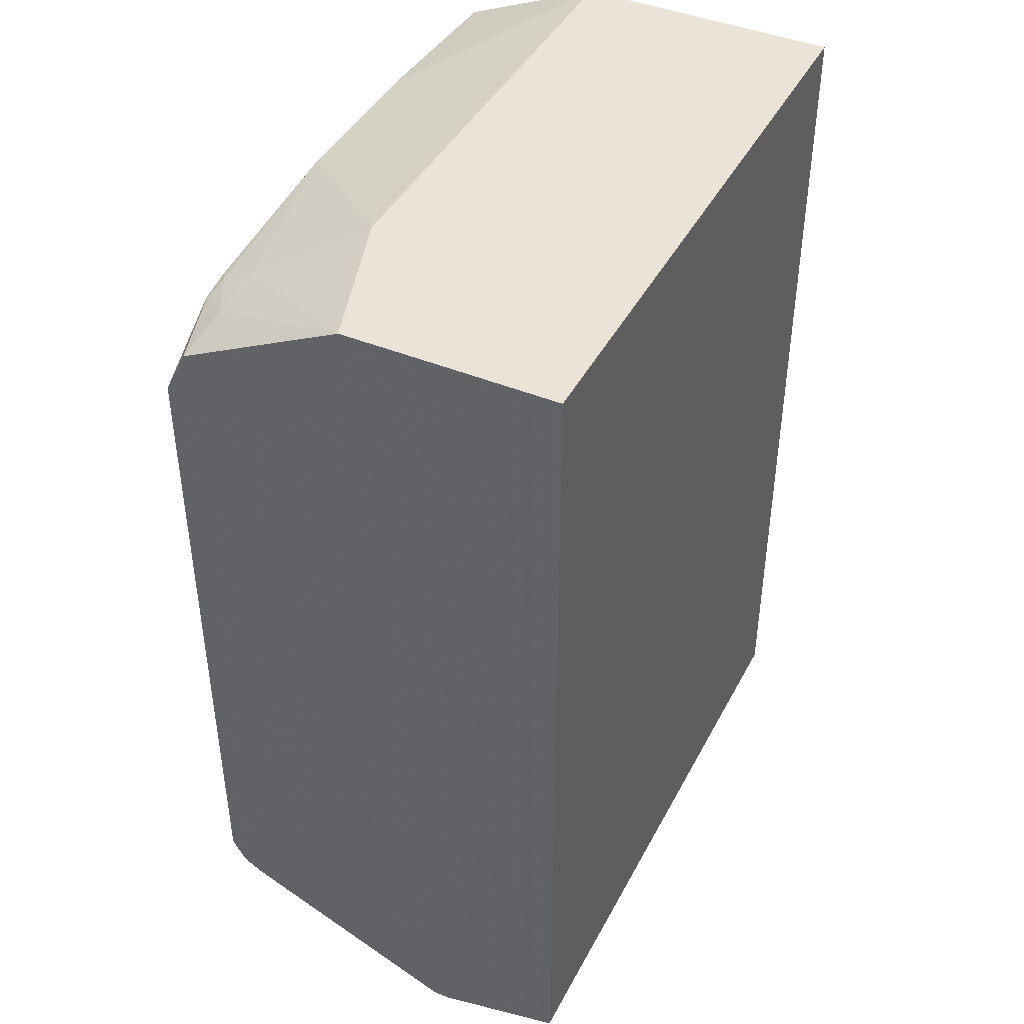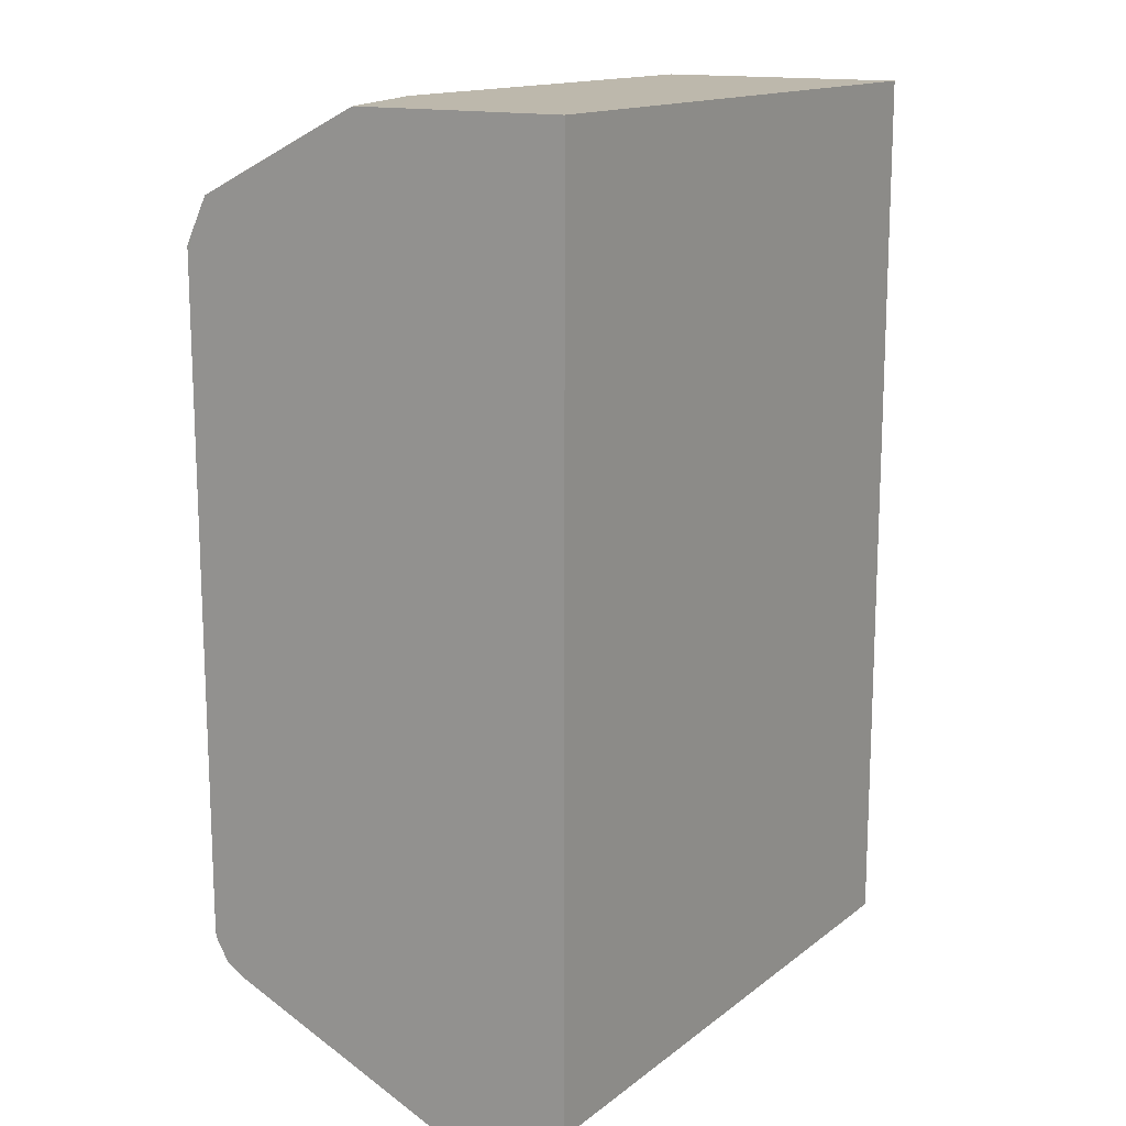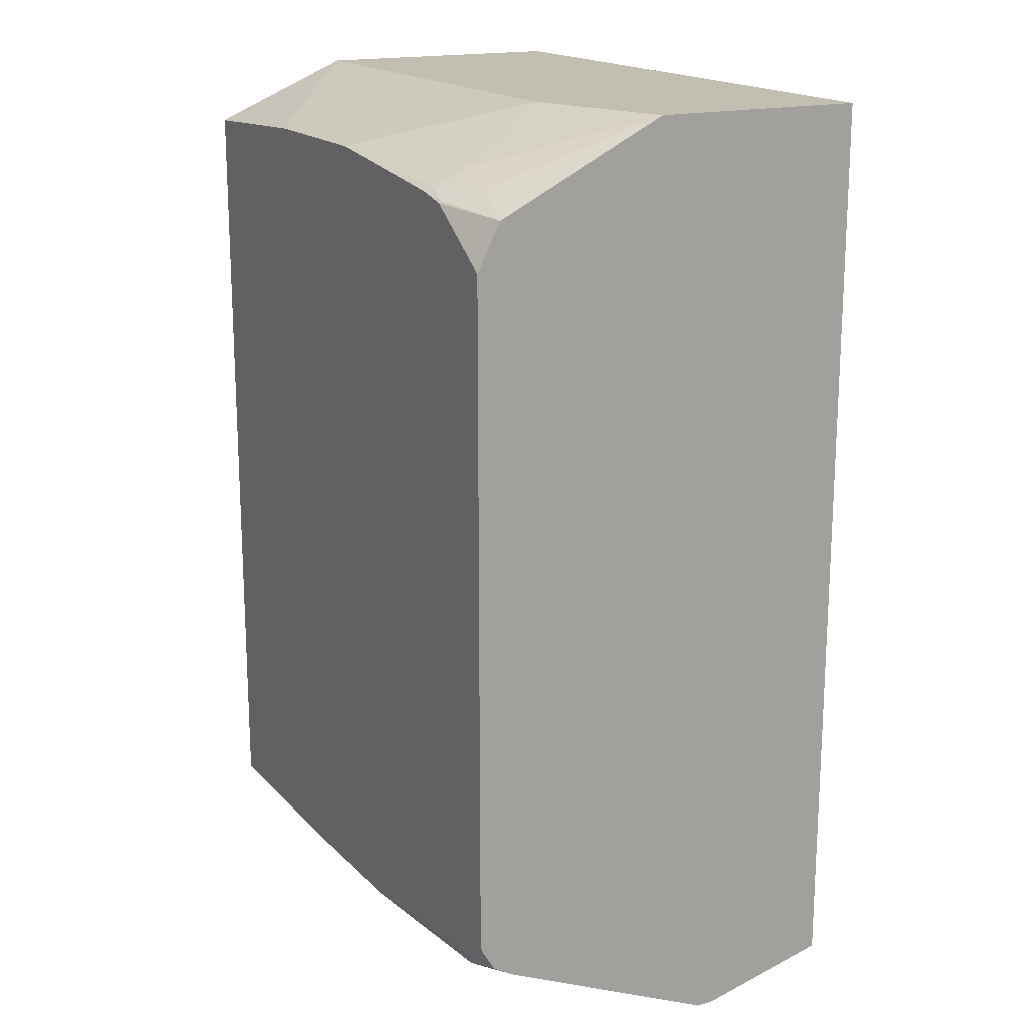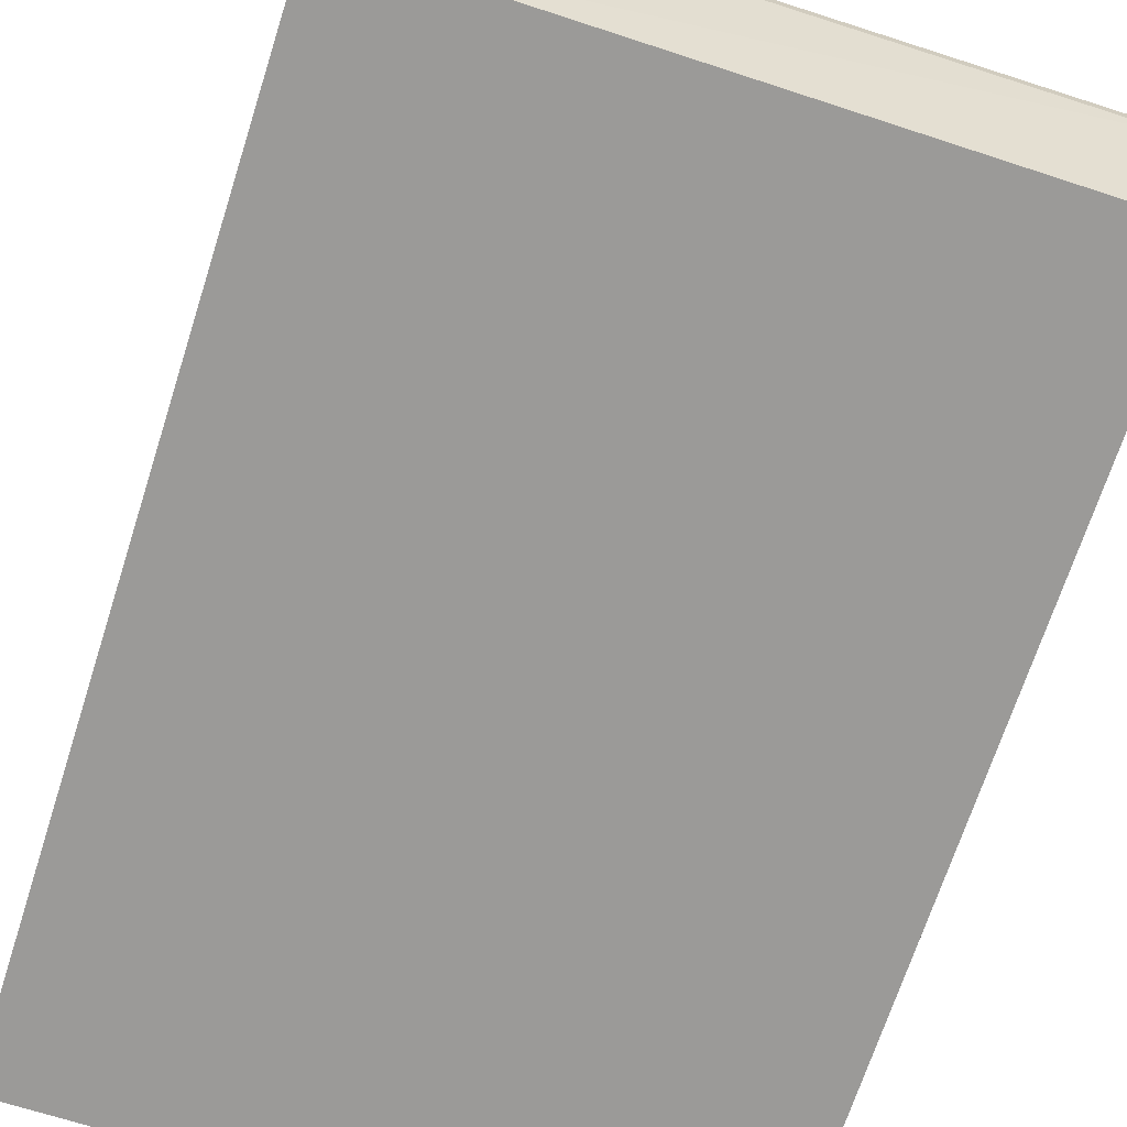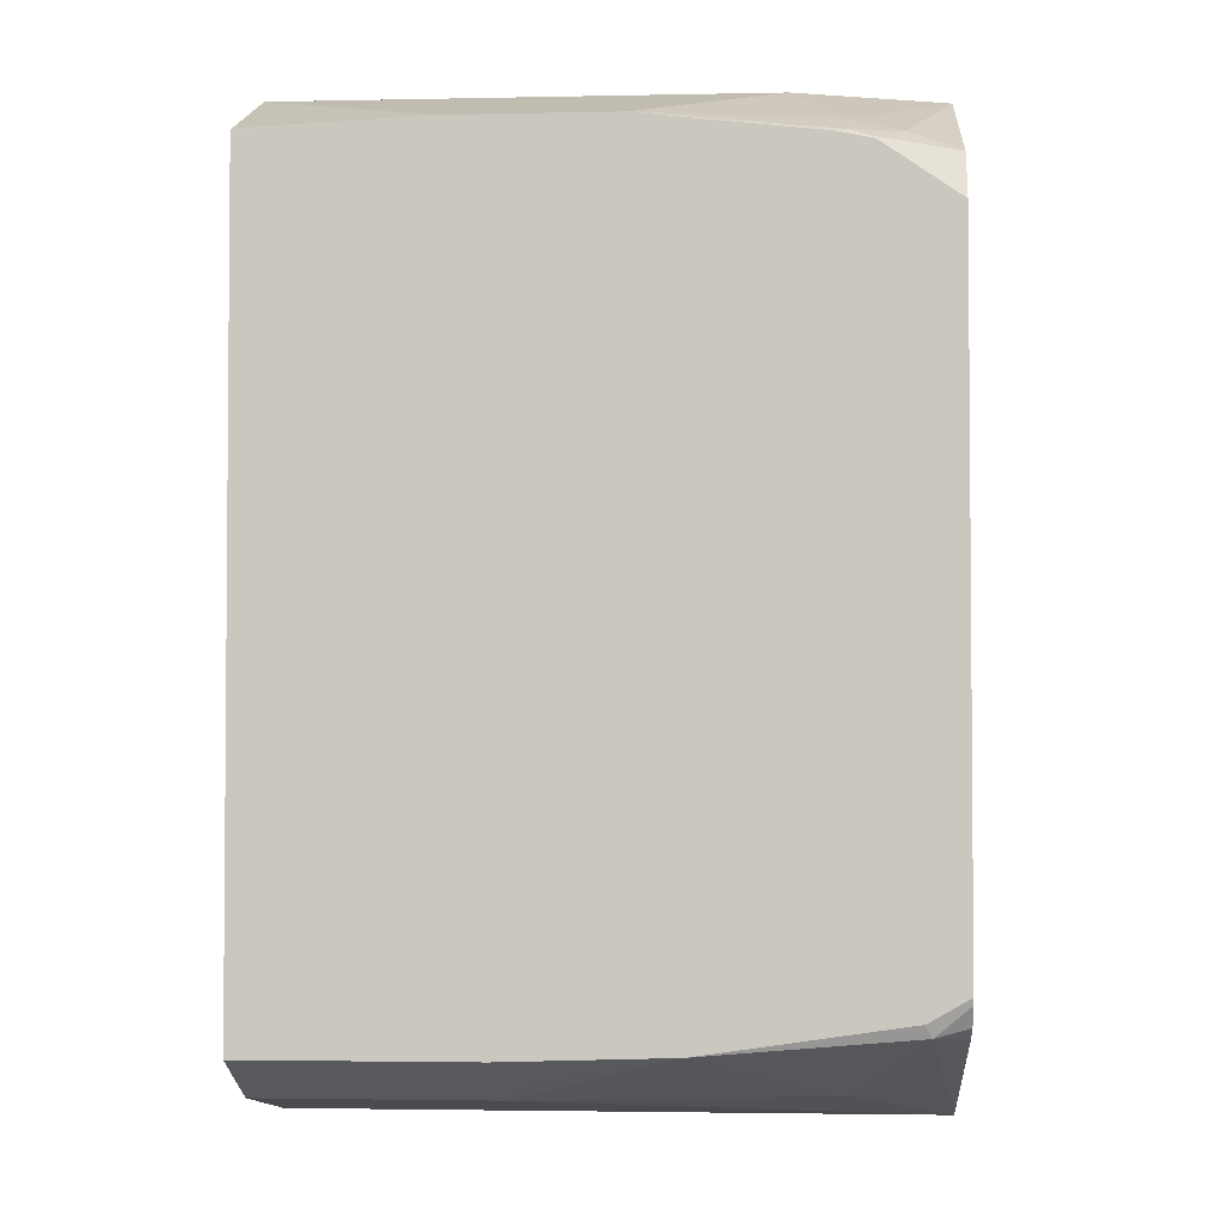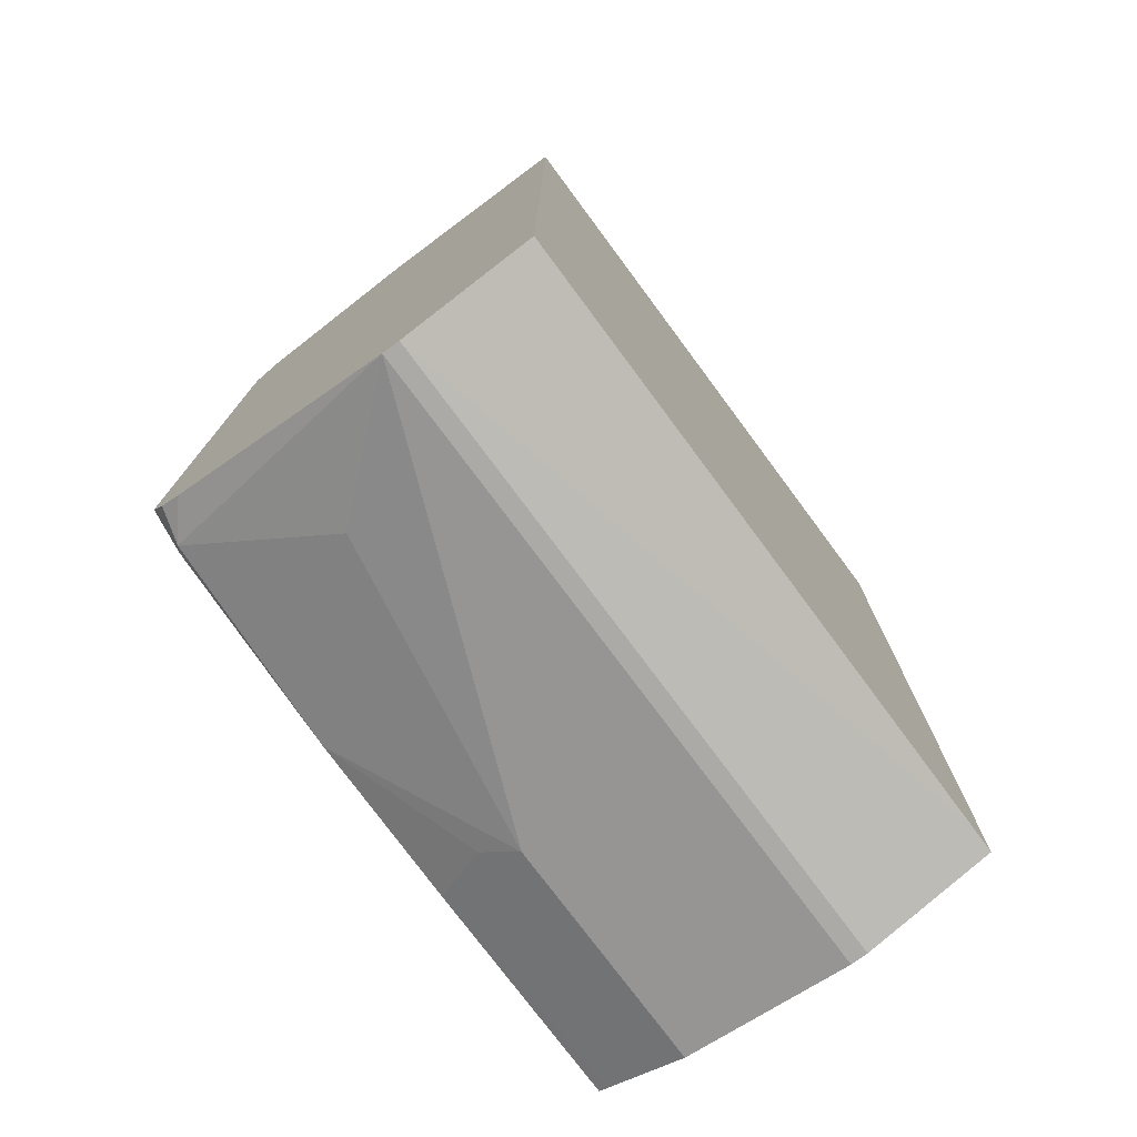
<metadata>
{"format":"obj","ext":"obj","renderer":"f3d","projection":"perspective","resolution":1024,"background":"white","views":[{"elev":42.9,"azim":-63.9,"up":"+Z"},{"elev":14.7,"azim":-57.7,"up":"+Z"},{"elev":17.4,"azim":-117.8,"up":"+Z"},{"elev":-69.3,"azim":162.2,"up":"+Y"},{"elev":-2.8,"azim":-176.0,"up":"+Z"},{"elev":-76.1,"azim":-53.4,"up":"+Z"}]}
</metadata>
<code>
v -0.3808 0.1692 0.1904
v -0.3173 0.2116 0.1904
v -0.3808 0.1904 0.1904
v -0.3808 0.1904 0.1904
v -0.3808 0.1006 0.1904
v -0.1141 0.1006 0.1904
v -0.1141 0.2116 0.1904
v -0.2583 0.2706 0.1692
v -0.3385 0.2539 0.1692
v -0.3596 0.2565 0.1639
v -0.3808 0.2045 0.1833
v -0.3808 0.1006 -0.1904
v -0.1141 0.1006 -0.1917
v -0.1141 0.2683 0.166
v -0.1904 0.2706 0.1692
v -0.3345 0.2706 0.1608
v -0.3385 0.268 0.1622
v -0.3491 0.2697 0.1586
v -0.3808 0.2609 0.1551
v -0.3808 0.2186 0.1763
v -0.3808 0.1552 -0.2045
v -0.3808 0.1552 -0.2045
v -0.1263 0.1006 -0.1917
v -0.1141 0.1552 -0.2045
v -0.1141 0.2706 0.1649
v -0.3484 0.2706 0.1579
v -0.3808 0.2706 0.1358
v -0.3808 0.268 0.141
v -0.3808 0.2609 0.1551
v -0.3808 0.1622 -0.2045
v -0.1141 0.1622 -0.2045
v -0.1141 0.2706 -0.1714
v -0.3808 0.2706 0.1242
v -0.3385 0.2116 -0.1904
v -0.2116 0.2327 -0.1904
v -0.3808 0.2561 -0.1636
v -0.3667 0.268 -0.1622
v -0.1141 0.2327 -0.1904
v -0.1141 0.2667 -0.1734
v -0.2094 0.2706 -0.1714
v -0.3808 0.2706 -0.1238
v -0.2794 0.2706 -0.1692
v -0.2186 0.2468 -0.1833
v -0.2045 0.2609 -0.1763
v -0.1141 0.2455 -0.184
v -0.3808 0.2644 -0.1587
v -0.3808 0.2695 -0.1503
v -0.3808 0.2703 -0.1481
v -0.3795 0.2706 -0.1481
v -0.3641 0.2706 -0.1569
v -0.1141 0.2609 -0.1763
v -0.3808 0.2706 -0.1468
f 16 18 17
f 18 26 19
f 19 26 27
f 19 29 20
f 21 24 22
f 21 31 24
f 21 30 31
f 16 26 18
f 19 27 28
f 14 25 15
f 10 17 18
f 13 23 22
f 12 22 23
f 12 21 22
f 10 20 11
f 10 19 20
f 10 18 19
f 9 17 10
f 8 17 9
f 27 33 28
f 8 16 17
f 13 22 24
f 30 34 35
f 39 44 40
f 30 38 31
f 8 26 16
f 48 52 49
f 44 51 45
f 41 52 48
f 40 43 42
f 40 44 43
f 39 51 44
f 37 50 42
f 37 49 50
f 37 48 49
f 30 35 38
f 37 47 48
f 36 46 37
f 35 45 38
f 35 44 45
f 35 43 44
f 35 42 43
f 34 37 42
f 34 42 35
f 32 39 40
f 30 37 34
f 30 36 37
f 37 46 47
f 8 27 26
f 19 28 29
f 8 41 33
f 2 8 9
f 2 15 8
f 2 7 15
f 1 7 2
f 1 6 7
f 1 5 6
f 1 12 5
f 1 21 12
f 1 30 21
f 1 36 30
f 2 9 3
f 1 46 36
f 1 48 47
f 1 41 48
f 1 33 41
f 1 28 33
f 1 29 28
f 1 20 29
f 1 4 11
f 1 3 4
f 1 2 3
f 8 33 27
f 1 47 46
f 3 9 10
f 1 11 20
f 3 11 4
f 3 10 11
f 8 52 41
f 8 49 52
f 8 42 50
f 8 40 42
f 8 32 40
f 8 25 32
f 8 15 25
f 7 14 15
f 6 14 7
f 6 25 14
f 8 50 49
f 6 39 32
f 5 12 23
f 6 32 25
f 5 13 6
f 6 13 24
f 5 23 13
f 6 31 38
f 6 38 45
f 6 45 51
f 6 24 31
f 6 51 39

</code>
